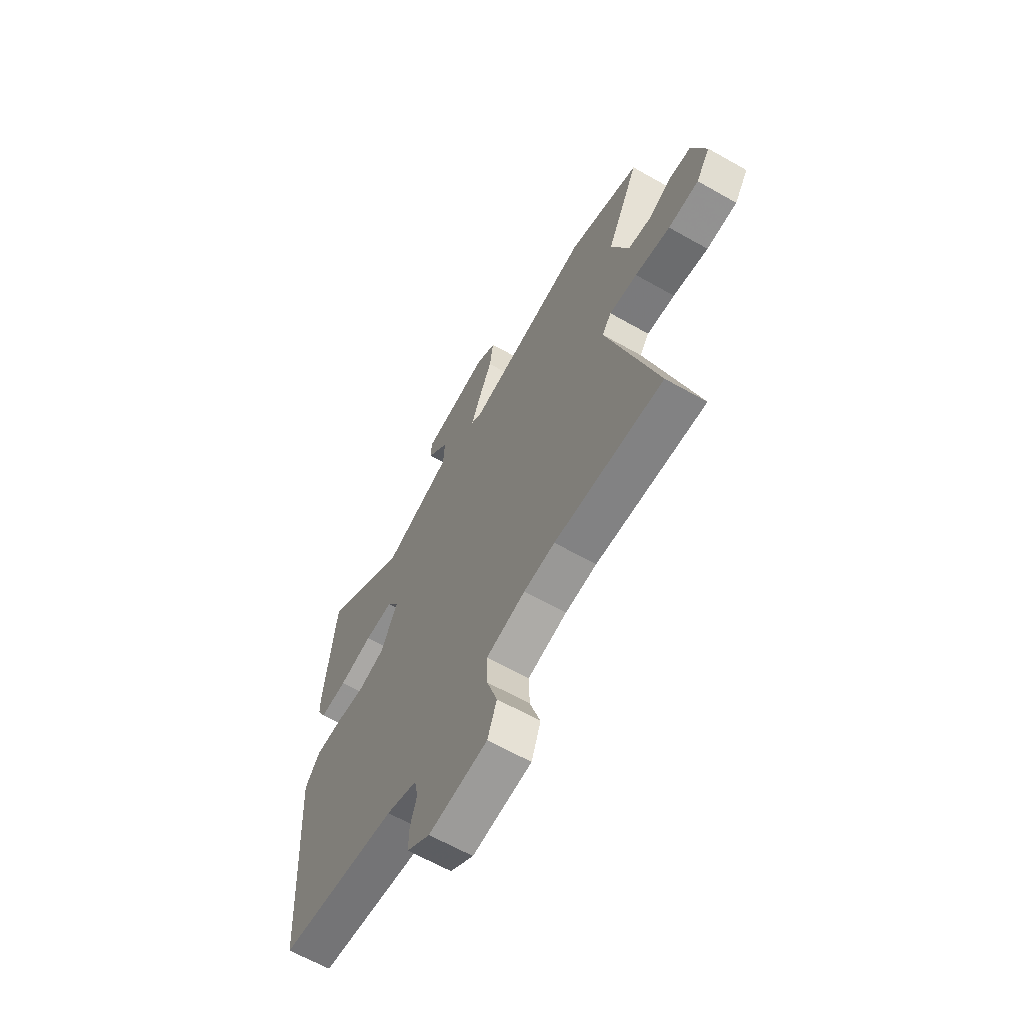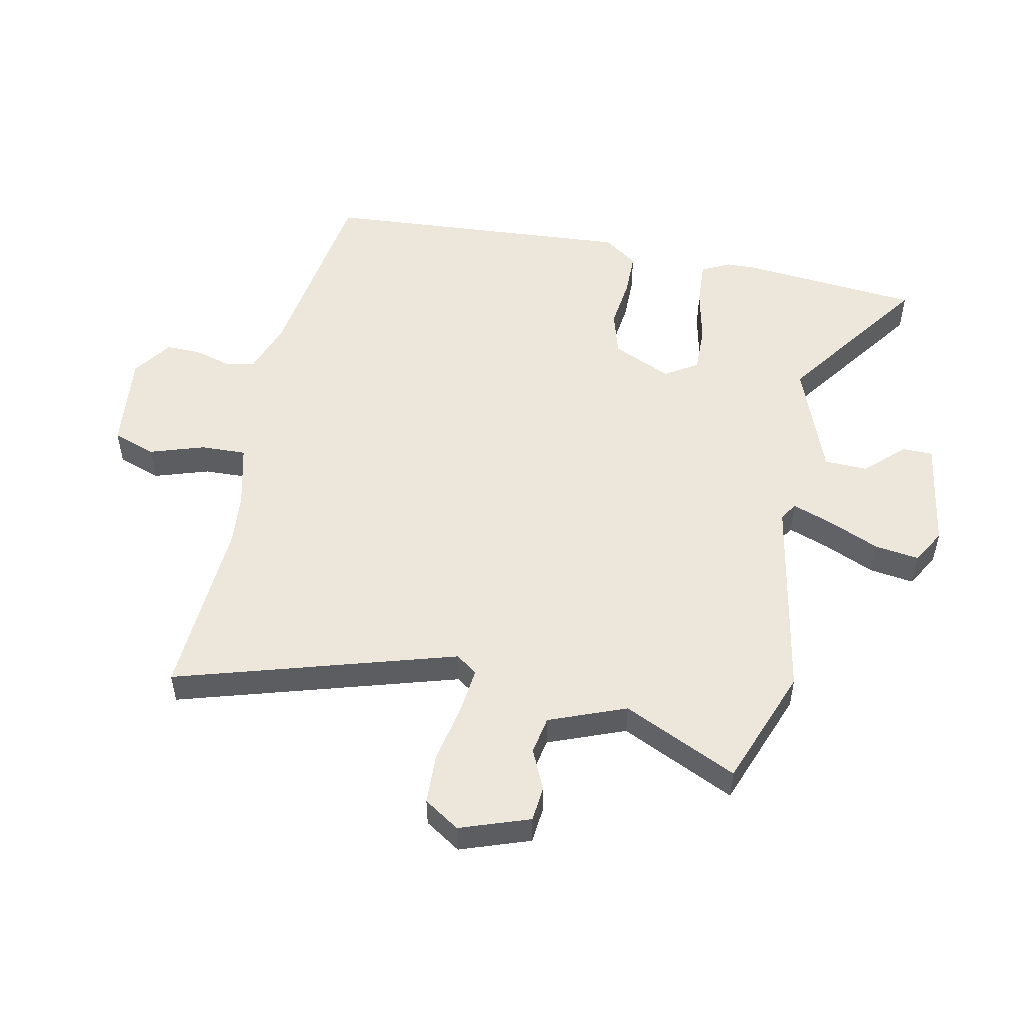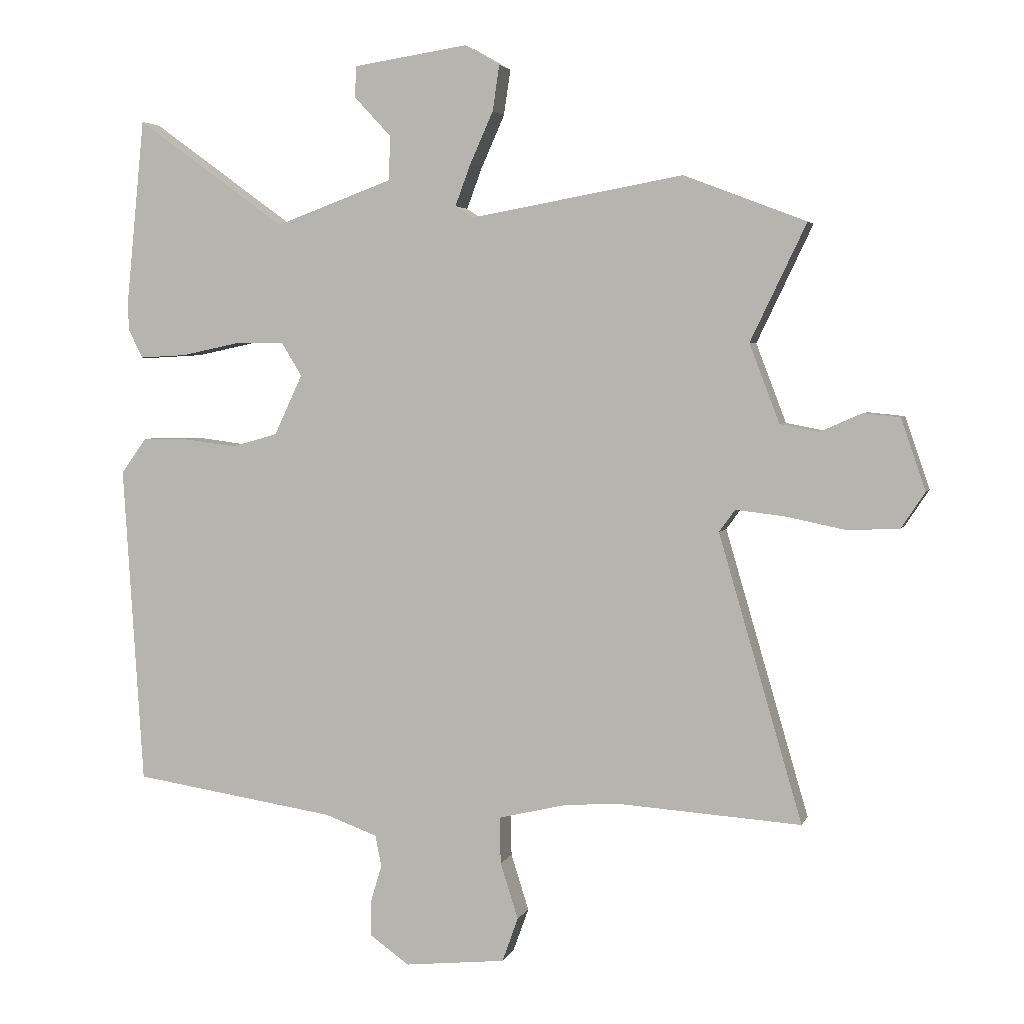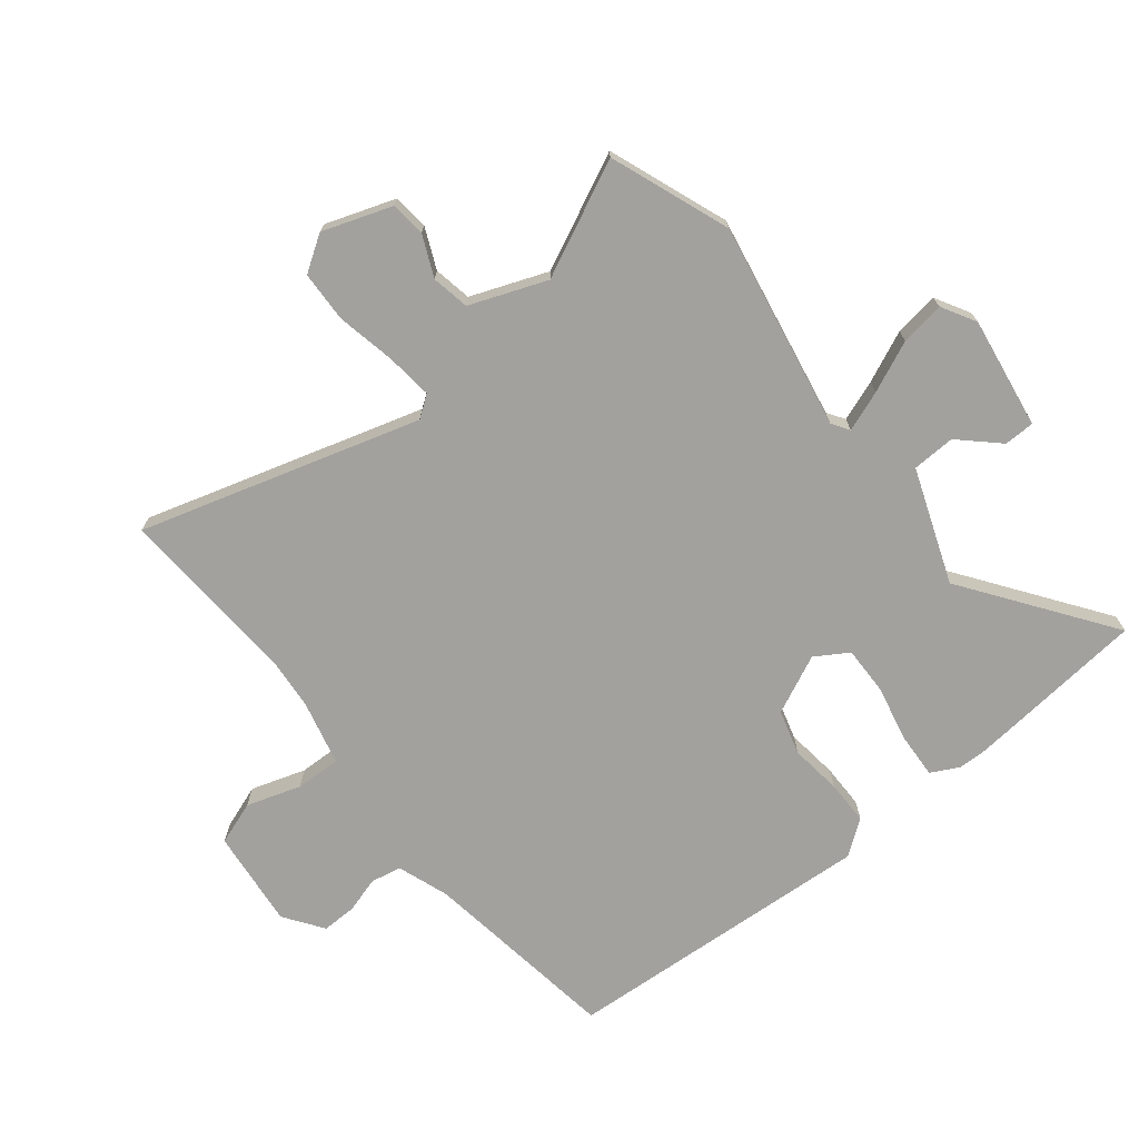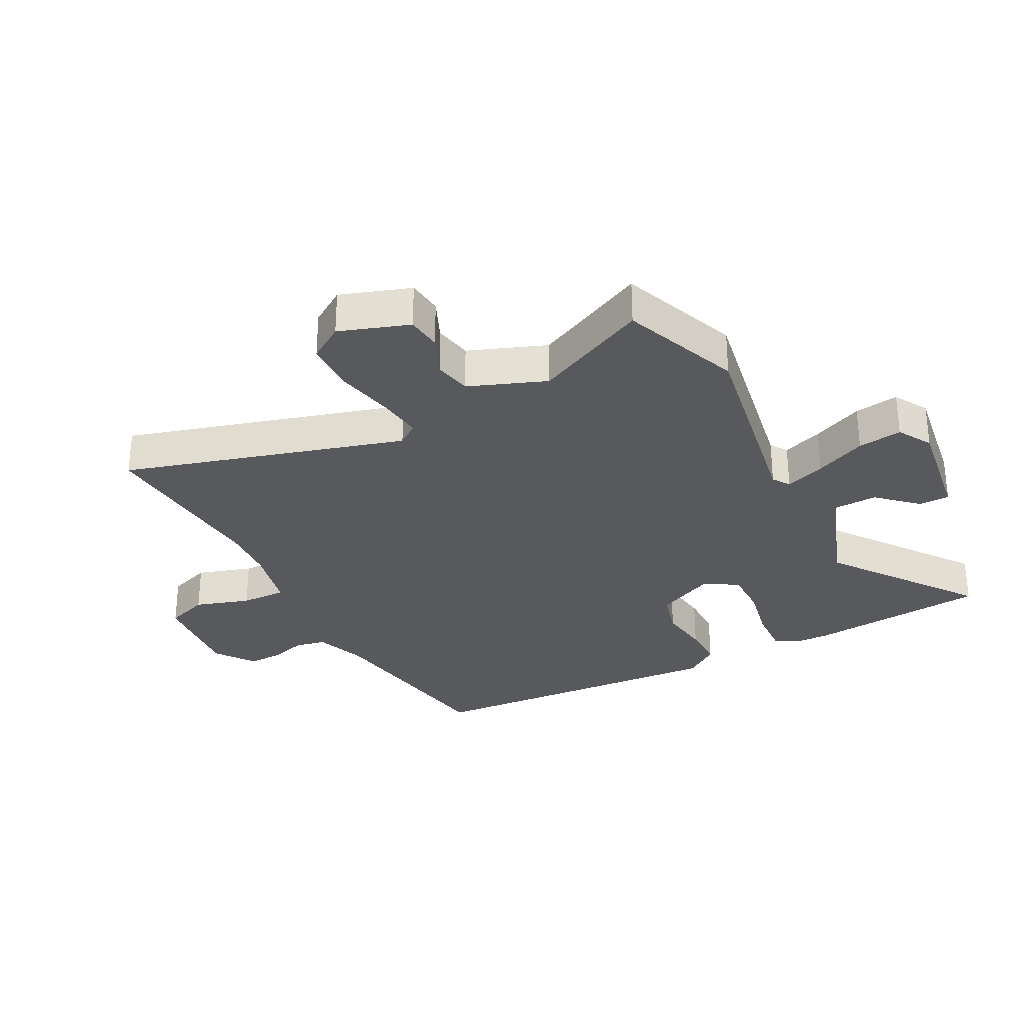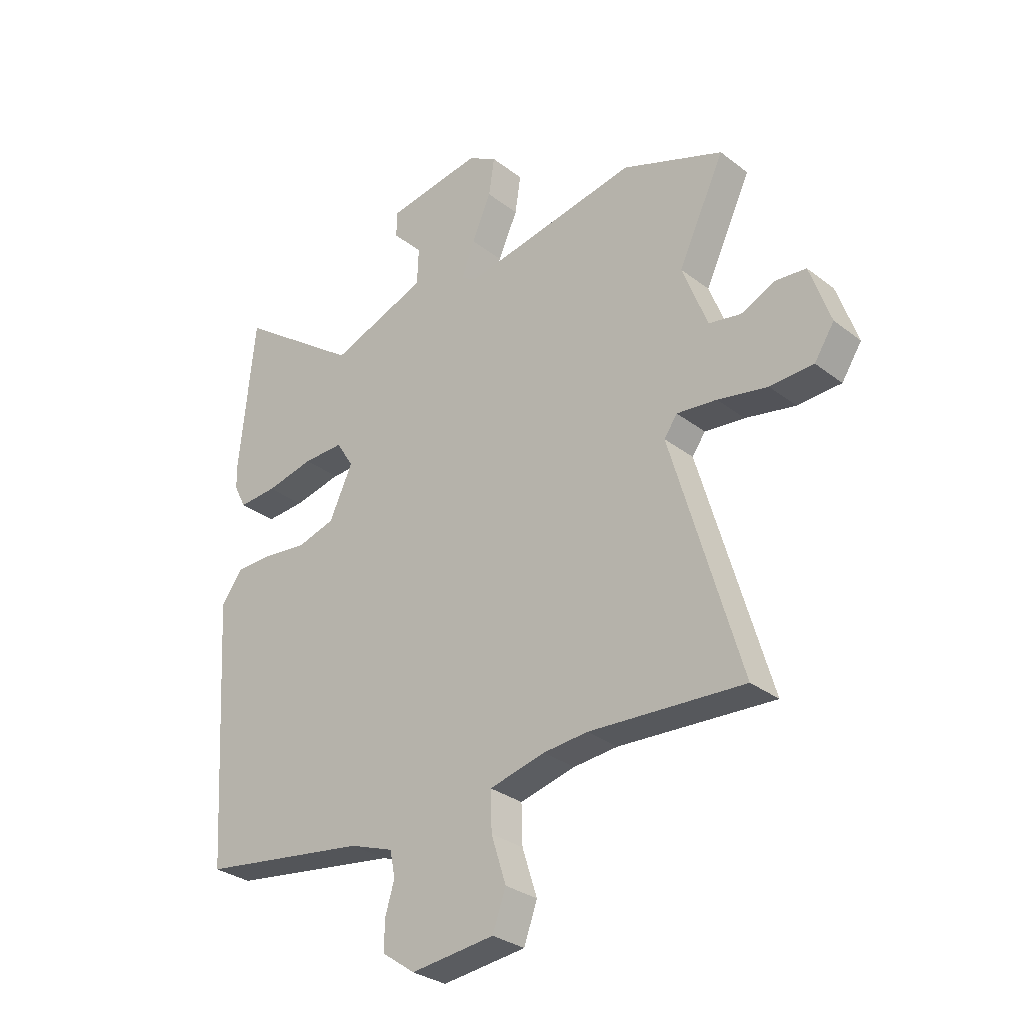
<metadata>
{"format":"obj","ext":"obj","renderer":"f3d","projection":"perspective","resolution":1024,"background":"white","views":[{"elev":-64.3,"azim":-119.7,"up":"+Z"},{"elev":51.9,"azim":-78.7,"up":"+Y"},{"elev":3.7,"azim":-165.2,"up":"+Z"},{"elev":-72.1,"azim":-51.6,"up":"+Y"},{"elev":-30.1,"azim":-62.3,"up":"+Y"},{"elev":-30.6,"azim":-137.7,"up":"+Z"}]}
</metadata>
<code>
v 0.487 0.07 0.631
v 0.517 0.07 0.33
v 0.516 0.07 0.282
v 0.492 0.07 0.235
v 0.416 0.07 0.239
v 0.321 0.07 0.259
v 0.241 0.07 0.26
v 0.207 0.07 0.205
v 0.253 0.07 0.107
v 0.328 0.07 0.086
v 0.414 0.07 0.097
v 0.488 0.07 0.097
v 0.53 0.07 0.04
v 0.497 0.07 -0.482
v 0.166 0.07 -0.532
v 0.08 0.07 -0.563
v 0.07 0.07 -0.614
v 0.088 0.07 -0.674
v 0.089 0.07 -0.732
v 0.024 0.07 -0.778
v -0.14 0.07 -0.761
v -0.166 0.07 -0.689
v -0.137 0.07 -0.598
v -0.135 0.07 -0.522
v -0.244 0.07 -0.496
v -0.331 0.07 -0.489
v -0.634 0.07 -0.509
v -0.498 0.07 -0.043
v -0.524 0.07 -0.007
v -0.602 0.07 -0.016
v -0.7 0.07 -0.036
v -0.785 0.07 -0.033
v -0.824 0.07 0.026
v -0.784 0.07 0.142
v -0.725 0.07 0.148
v -0.657 0.07 0.118
v -0.594 0.07 0.13
v -0.545 0.07 0.258
v -0.636 0.07 0.448
v -0.437 0.07 0.524
v -0.09 0.07 0.462
v -0.061 0.07 0.481
v -0.086 0.07 0.548
v -0.124 0.07 0.633
v -0.135 0.07 0.707
v -0.078 0.07 0.74
v 0.109 0.07 0.712
v 0.11 0.07 0.661
v 0.05 0.07 0.597
v 0.053 0.07 0.525
v 0.244 0.07 0.455
v 0.487 0 0.631
v 0.517 0 0.33
v 0.516 0 0.282
v 0.492 0 0.235
v 0.416 0 0.239
v 0.321 0 0.259
v 0.241 0 0.26
v 0.207 0 0.205
v 0.253 0 0.107
v 0.328 0 0.086
v 0.414 0 0.097
v 0.488 0 0.097
v 0.53 0 0.04
v 0.497 0 -0.482
v 0.166 0 -0.532
v 0.08 0 -0.563
v 0.07 0 -0.614
v 0.088 0 -0.674
v 0.089 0 -0.732
v 0.024 0 -0.778
v -0.14 0 -0.761
v -0.166 0 -0.689
v -0.137 0 -0.598
v -0.135 0 -0.522
v -0.244 0 -0.496
v -0.331 0 -0.489
v -0.634 0 -0.509
v -0.498 0 -0.043
v -0.524 0 -0.007
v -0.602 0 -0.016
v -0.7 0 -0.036
v -0.785 0 -0.033
v -0.824 0 0.026
v -0.784 0 0.142
v -0.725 0 0.148
v -0.657 0 0.118
v -0.594 0 0.13
v -0.545 0 0.258
v -0.636 0 0.448
v -0.437 0 0.524
v -0.09 0 0.462
v -0.061 0 0.481
v -0.086 0 0.548
v -0.124 0 0.633
v -0.135 0 0.707
v -0.078 0 0.74
v 0.109 0 0.712
v 0.11 0 0.661
v 0.05 0 0.597
v 0.053 0 0.525
v 0.244 0 0.455
f 47 48 49
f 46 47 49
f 45 46 49
f 44 45 49
f 43 44 49
f 42 43 49 50
f 41 42 50 51
f 38 39 40 41
f 37 38 41 51
f 34 35 36
f 33 34 36
f 32 33 36
f 31 32 36
f 30 31 36
f 29 30 36 37
f 28 29 37 51
f 26 27 28 51
f 21 22 23
f 20 21 23
f 19 20 23
f 18 19 23
f 17 18 23
f 16 17 23 24
f 15 16 24 25
f 14 15 25
f 13 14 25
f 12 13 25
f 11 12 25
f 10 11 25
f 4 5 6
f 3 4 6
f 2 3 6
f 1 2 6
f 51 1 6
f 51 6 7
f 26 51 7 8
f 9 10 25 26
f 8 9 26
f 100 99 98
f 100 98 97
f 100 97 96
f 100 96 95
f 100 95 94
f 101 100 94 93
f 102 101 93 92
f 92 91 90 89
f 102 92 89 88
f 87 86 85
f 87 85 84
f 87 84 83
f 87 83 82
f 87 82 81
f 88 87 81 80
f 102 88 80 79
f 102 79 78 77
f 74 73 72
f 74 72 71
f 74 71 70
f 74 70 69
f 74 69 68
f 75 74 68 67
f 76 75 67 66
f 76 66 65
f 76 65 64
f 76 64 63
f 76 63 62
f 76 62 61
f 57 56 55
f 57 55 54
f 57 54 53
f 57 53 52
f 57 52 102
f 58 57 102
f 59 58 102 77
f 77 76 61 60
f 77 60 59
f 1 52 53 2
f 2 53 54 3
f 3 54 55 4
f 4 55 56 5
f 5 56 57 6
f 6 57 58 7
f 7 58 59 8
f 8 59 60 9
f 9 60 61 10
f 10 61 62 11
f 11 62 63 12
f 12 63 64 13
f 13 64 65 14
f 14 65 66 15
f 15 66 67 16
f 16 67 68 17
f 17 68 69 18
f 18 69 70 19
f 19 70 71 20
f 20 71 72 21
f 21 72 73 22
f 22 73 74 23
f 23 74 75 24
f 24 75 76 25
f 25 76 77 26
f 26 77 78 27
f 27 78 79 28
f 28 79 80 29
f 29 80 81 30
f 30 81 82 31
f 31 82 83 32
f 32 83 84 33
f 33 84 85 34
f 34 85 86 35
f 35 86 87 36
f 36 87 88 37
f 37 88 89 38
f 38 89 90 39
f 39 90 91 40
f 40 91 92 41
f 41 92 93 42
f 42 93 94 43
f 43 94 95 44
f 44 95 96 45
f 45 96 97 46
f 46 97 98 47
f 47 98 99 48
f 48 99 100 49
f 49 100 101 50
f 50 101 102 51
f 51 102 52 1

</code>
